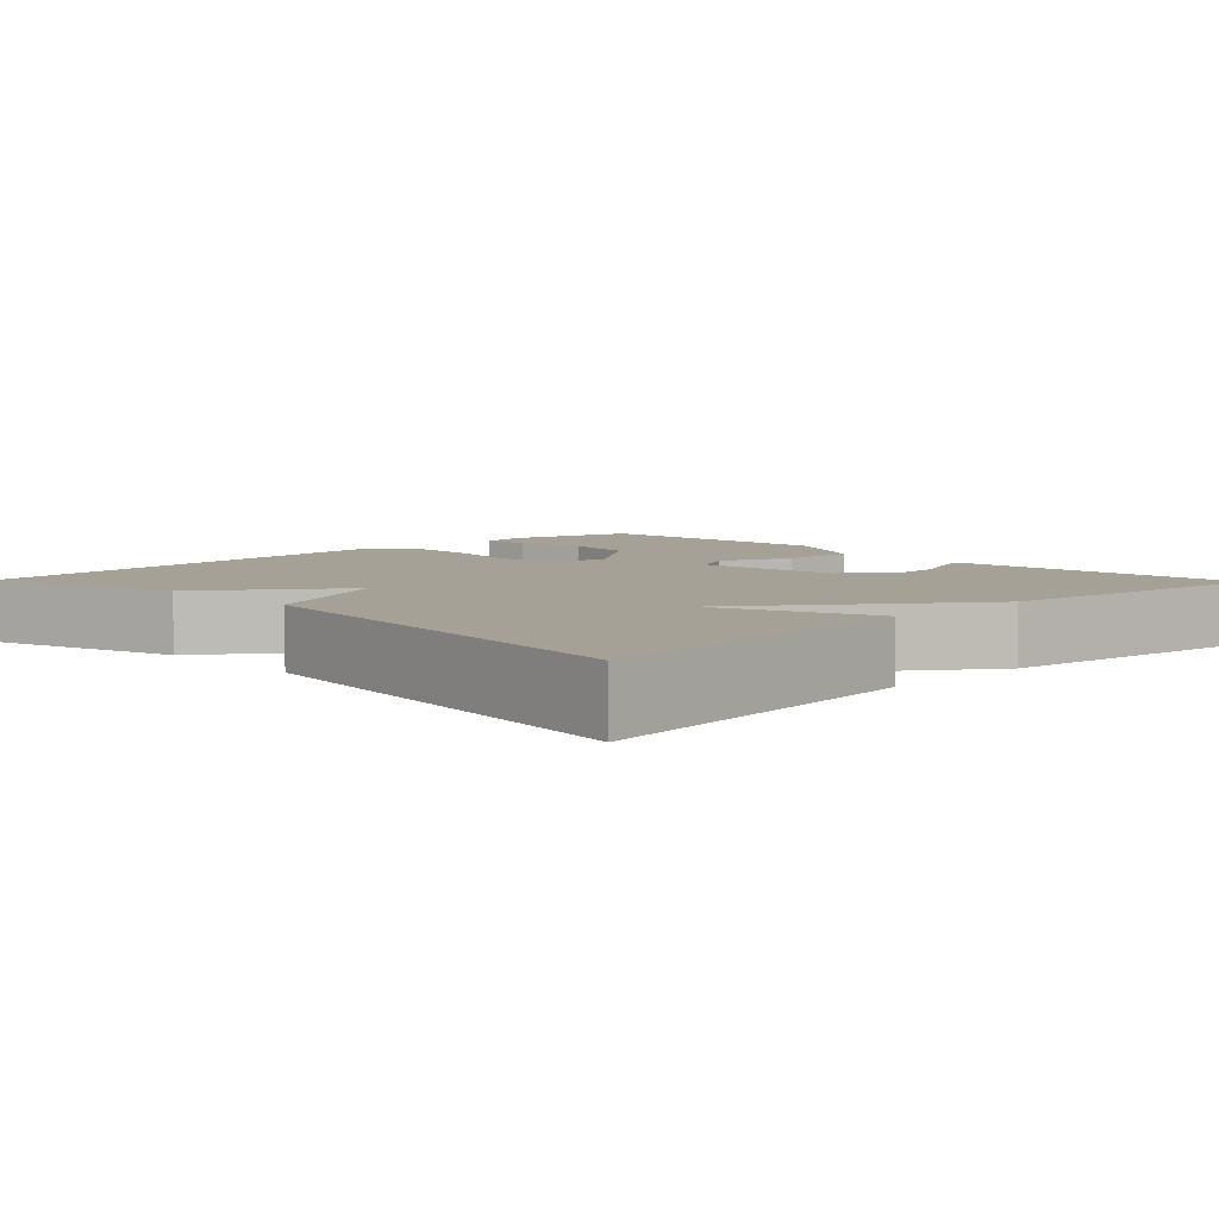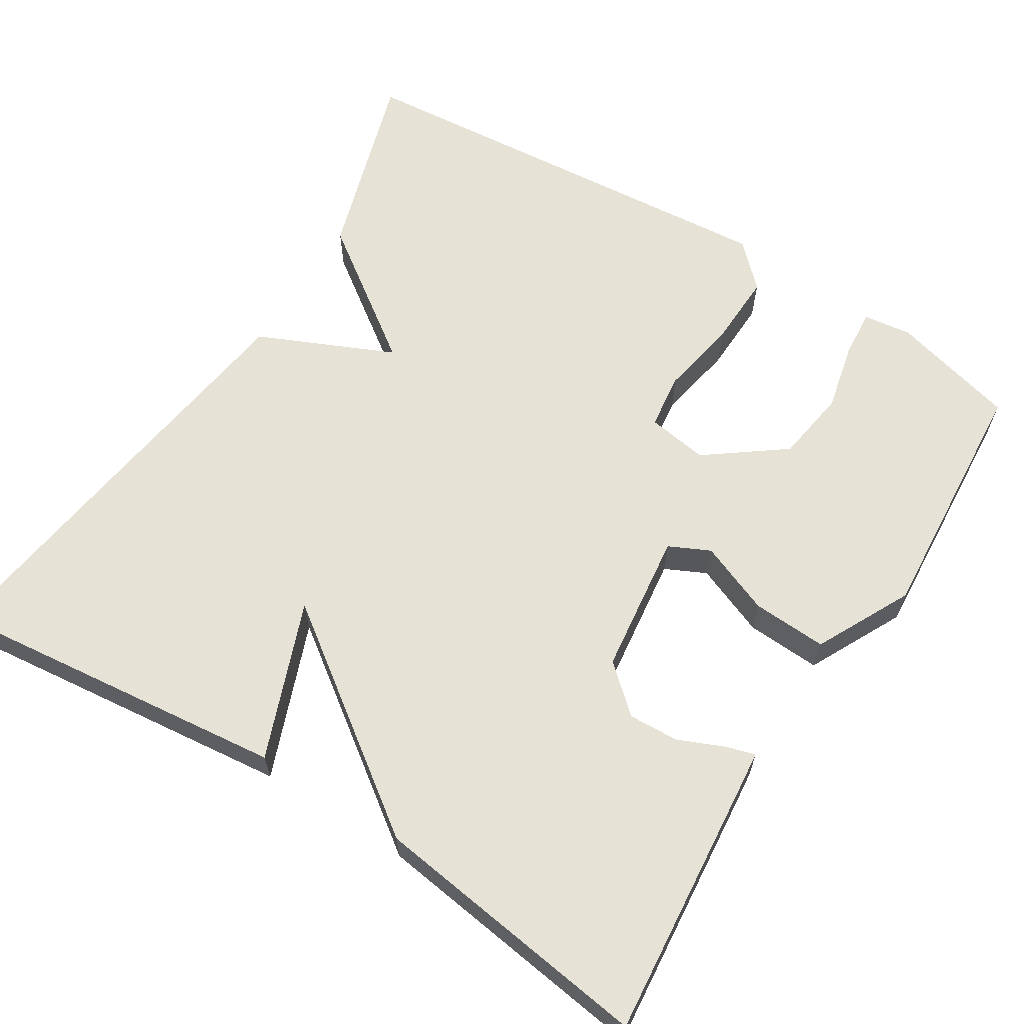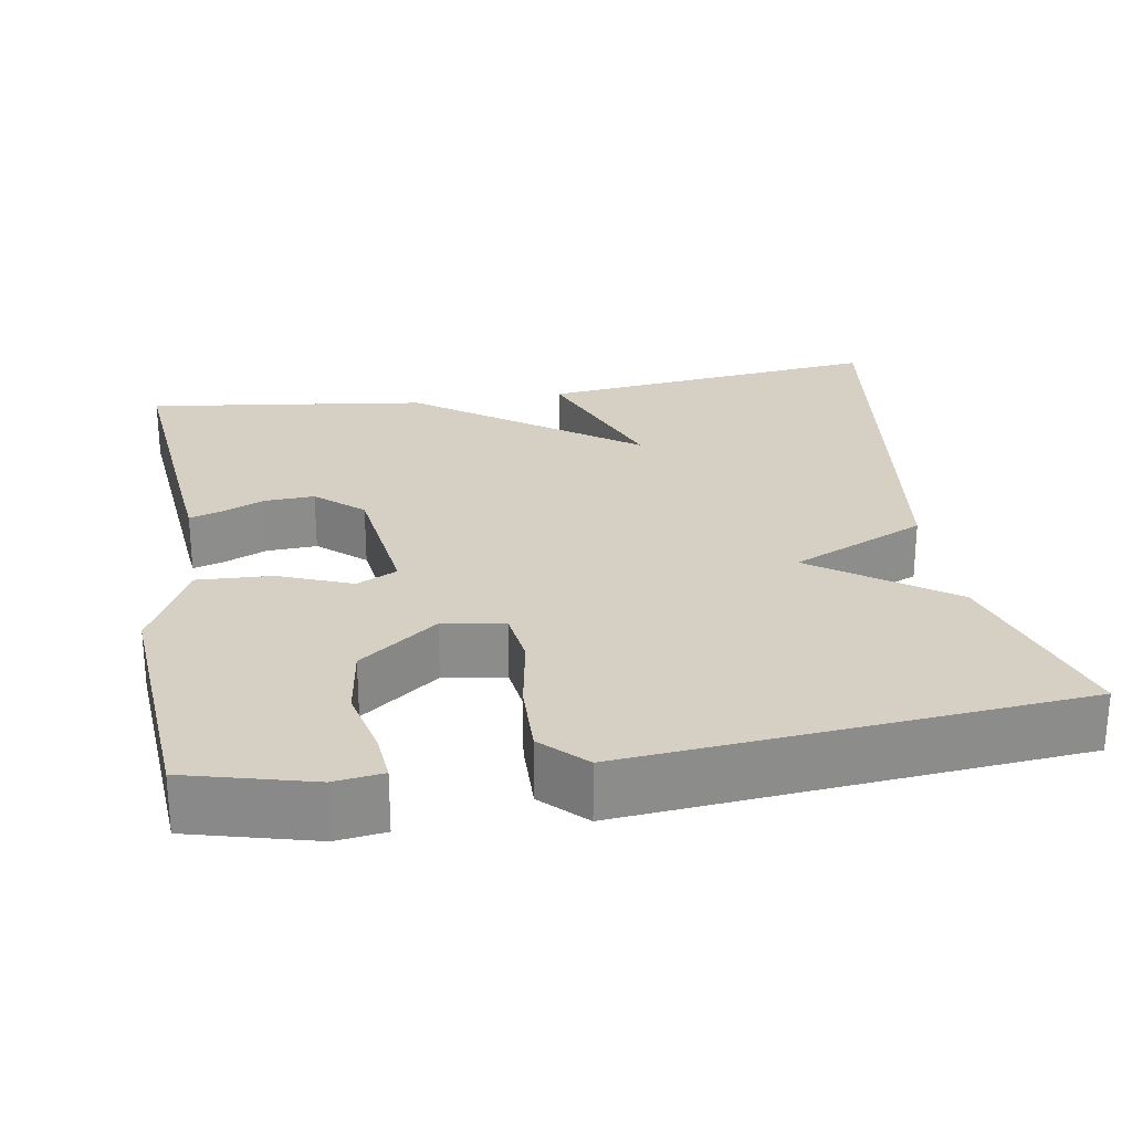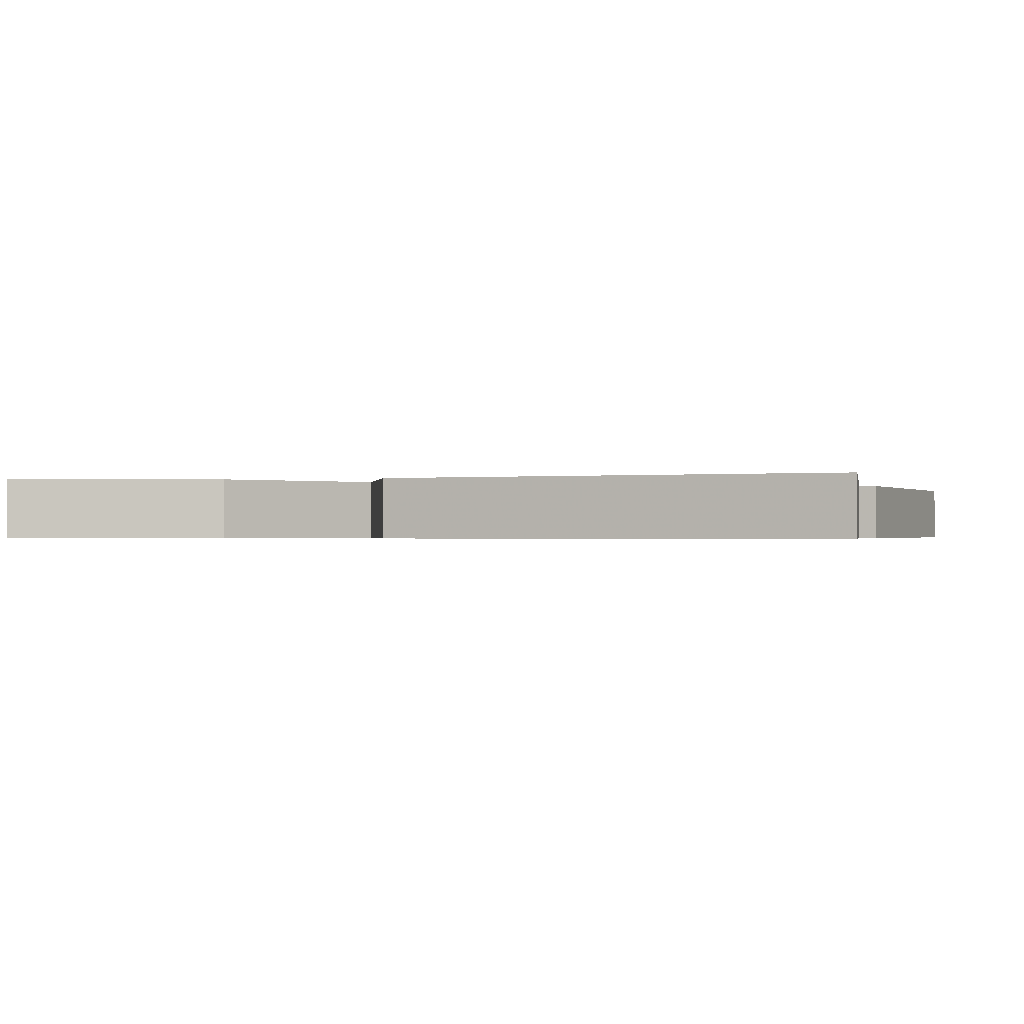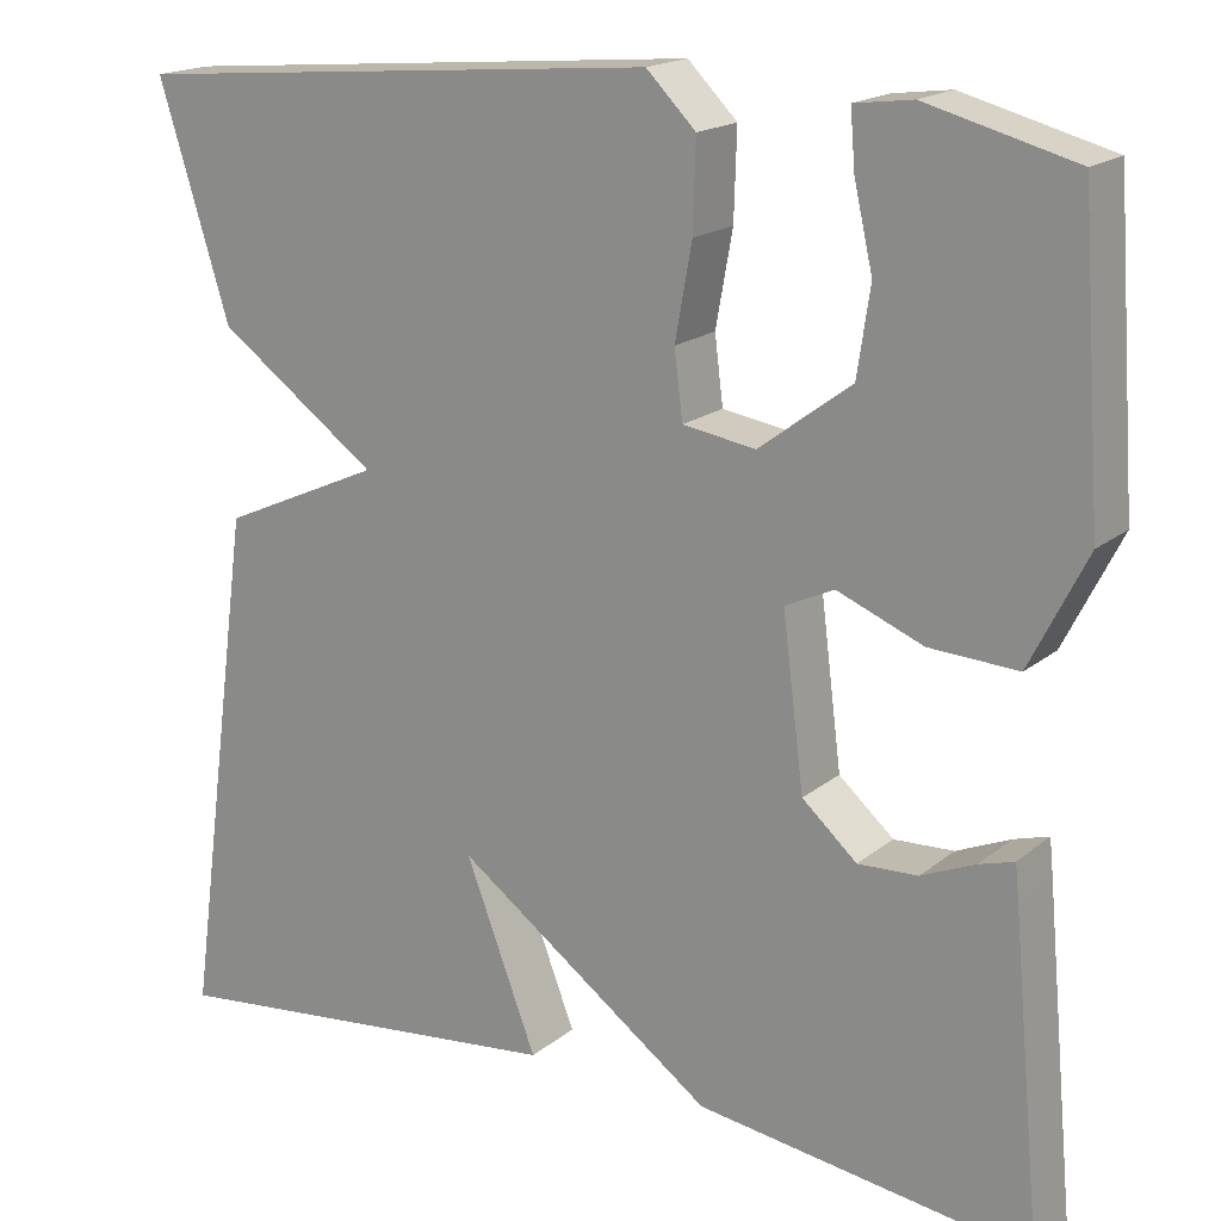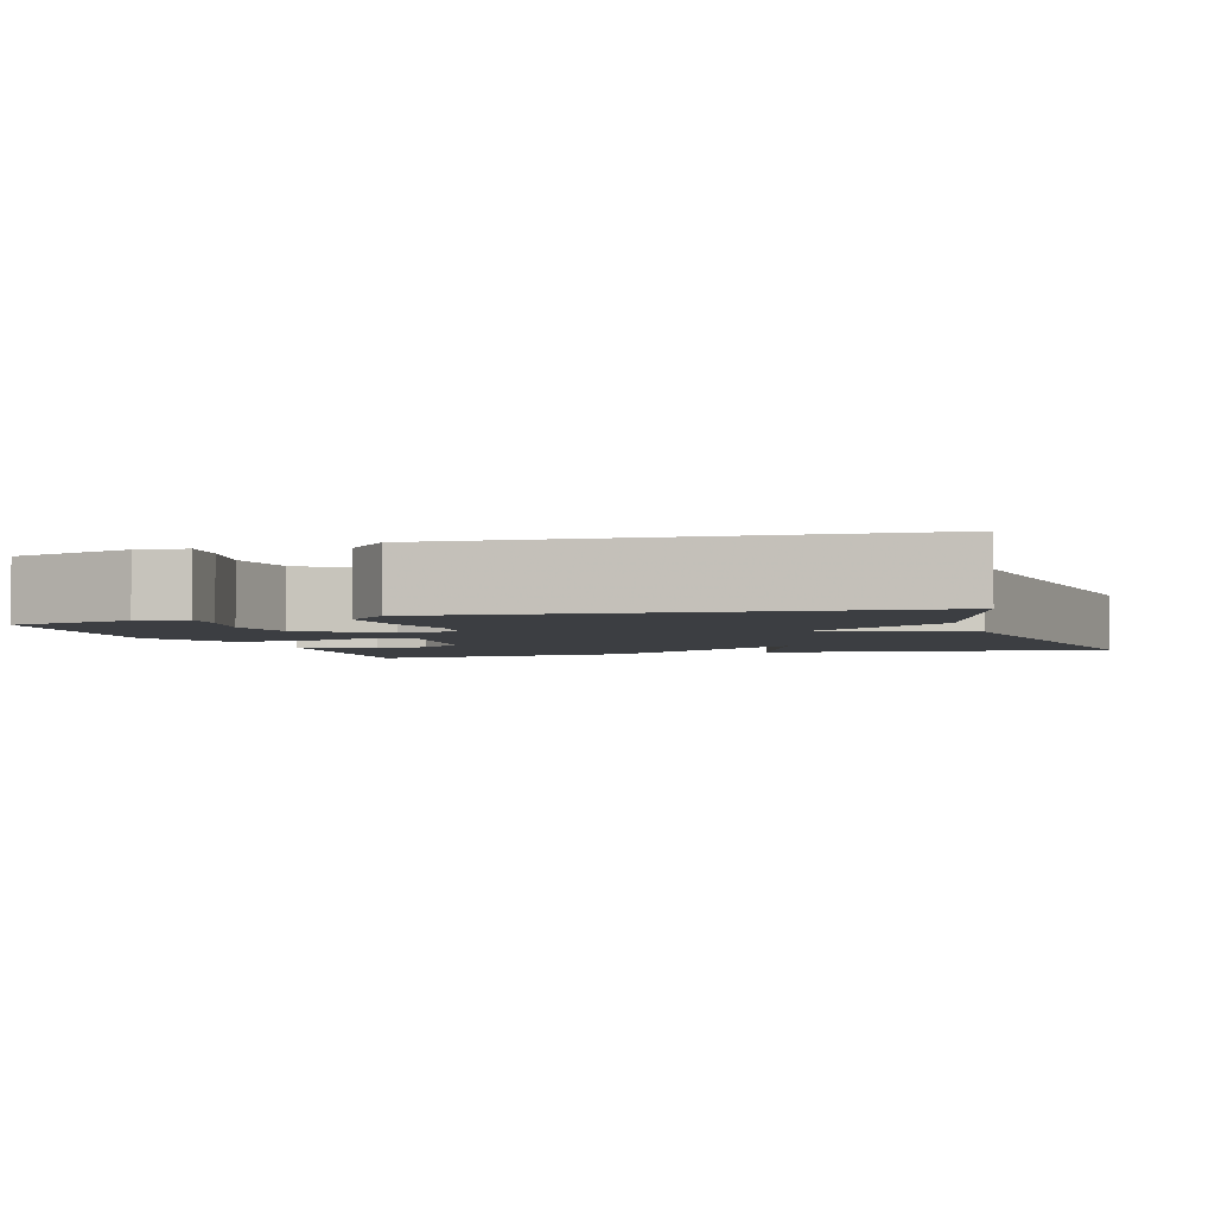
<metadata>
{"format":"obj","ext":"obj","renderer":"f3d","projection":"perspective","resolution":1024,"background":"white","views":[{"elev":6.1,"azim":135.8,"up":"+Y"},{"elev":63.1,"azim":-147.9,"up":"+Y"},{"elev":26.0,"azim":-9.6,"up":"+Y"},{"elev":-0.6,"azim":106.0,"up":"+Y"},{"elev":18.0,"azim":-146.5,"up":"+Z"},{"elev":-3.2,"azim":17.3,"up":"+Y"}]}
</metadata>
<code>
v -0.5 0.07 0.5
v -0.341 0.07 0.542
v -0.279 0.07 0.534
v -0.284 0.07 0.473
v -0.304 0.07 0.385
v -0.29 0.07 0.292
v -0.191 0.07 0.218
v -0.113 0.07 0.23
v -0.104 0.07 0.302
v -0.122 0.07 0.402
v -0.125 0.07 0.496
v -0.072 0.07 0.549
v 0.5 0.07 0.5
v 0.424 0.07 0.255
v 0.252 0.07 0.132
v 0.424 0.07 0.055
v 0.5 0.07 -0.5
v 0.059 0.07 -0.451
v 0.136 0.07 -0.251
v -0.141 0.07 -0.451
v -0.5 0.07 -0.5
v -0.468 0.07 -0.157
v -0.464 0.07 -0.118
v -0.427 0.07 -0.129
v -0.369 0.07 -0.154
v -0.305 0.07 -0.157
v -0.246 0.07 -0.105
v -0.223 0.07 0.076
v -0.275 0.07 0.101
v -0.367 0.07 0.064
v -0.462 0.07 0.059
v -0.523 0.07 0.18
v -0.5 0 0.5
v -0.341 0 0.542
v -0.279 0 0.534
v -0.284 0 0.473
v -0.304 0 0.385
v -0.29 0 0.292
v -0.191 0 0.218
v -0.113 0 0.23
v -0.104 0 0.302
v -0.122 0 0.402
v -0.125 0 0.496
v -0.072 0 0.549
v 0.5 0 0.5
v 0.424 0 0.255
v 0.252 0 0.132
v 0.424 0 0.055
v 0.5 0 -0.5
v 0.059 0 -0.451
v 0.136 0 -0.251
v -0.141 0 -0.451
v -0.5 0 -0.5
v -0.468 0 -0.157
v -0.464 0 -0.118
v -0.427 0 -0.129
v -0.369 0 -0.154
v -0.305 0 -0.157
v -0.246 0 -0.105
v -0.223 0 0.076
v -0.275 0 0.101
v -0.367 0 0.064
v -0.462 0 0.059
v -0.523 0 0.18
f 32 1 2
f 31 32 2
f 30 31 2
f 29 30 2
f 23 24 25
f 22 23 25
f 21 22 25
f 20 21 25
f 19 20 25 26
f 16 17 18 19
f 19 26 27
f 16 19 27
f 15 16 27
f 13 14 15
f 12 13 15
f 11 12 15
f 10 11 15
f 9 10 15
f 8 9 15
f 15 27 28
f 8 15 28
f 7 8 28
f 2 3 4 5
f 2 5 6
f 29 2 6
f 6 7 28 29
f 34 33 64
f 34 64 63
f 34 63 62
f 34 62 61
f 57 56 55
f 57 55 54
f 57 54 53
f 57 53 52
f 58 57 52 51
f 51 50 49 48
f 59 58 51
f 59 51 48
f 59 48 47
f 47 46 45
f 47 45 44
f 47 44 43
f 47 43 42
f 47 42 41
f 47 41 40
f 60 59 47
f 60 47 40
f 60 40 39
f 37 36 35 34
f 38 37 34
f 38 34 61
f 61 60 39 38
f 1 33 34 2
f 2 34 35 3
f 3 35 36 4
f 4 36 37 5
f 5 37 38 6
f 6 38 39 7
f 7 39 40 8
f 8 40 41 9
f 9 41 42 10
f 10 42 43 11
f 11 43 44 12
f 12 44 45 13
f 13 45 46 14
f 14 46 47 15
f 15 47 48 16
f 16 48 49 17
f 17 49 50 18
f 18 50 51 19
f 19 51 52 20
f 20 52 53 21
f 21 53 54 22
f 22 54 55 23
f 23 55 56 24
f 24 56 57 25
f 25 57 58 26
f 26 58 59 27
f 27 59 60 28
f 28 60 61 29
f 29 61 62 30
f 30 62 63 31
f 31 63 64 32
f 32 64 33 1

</code>
